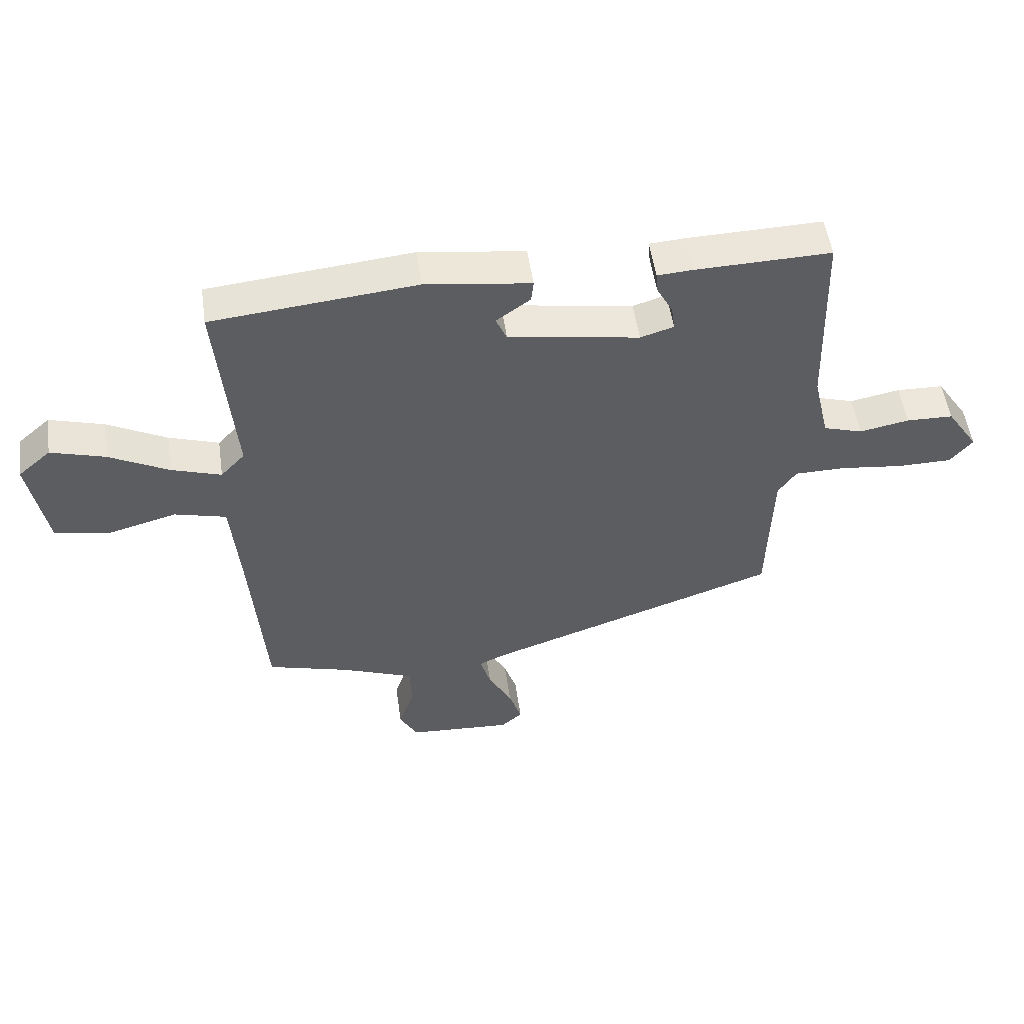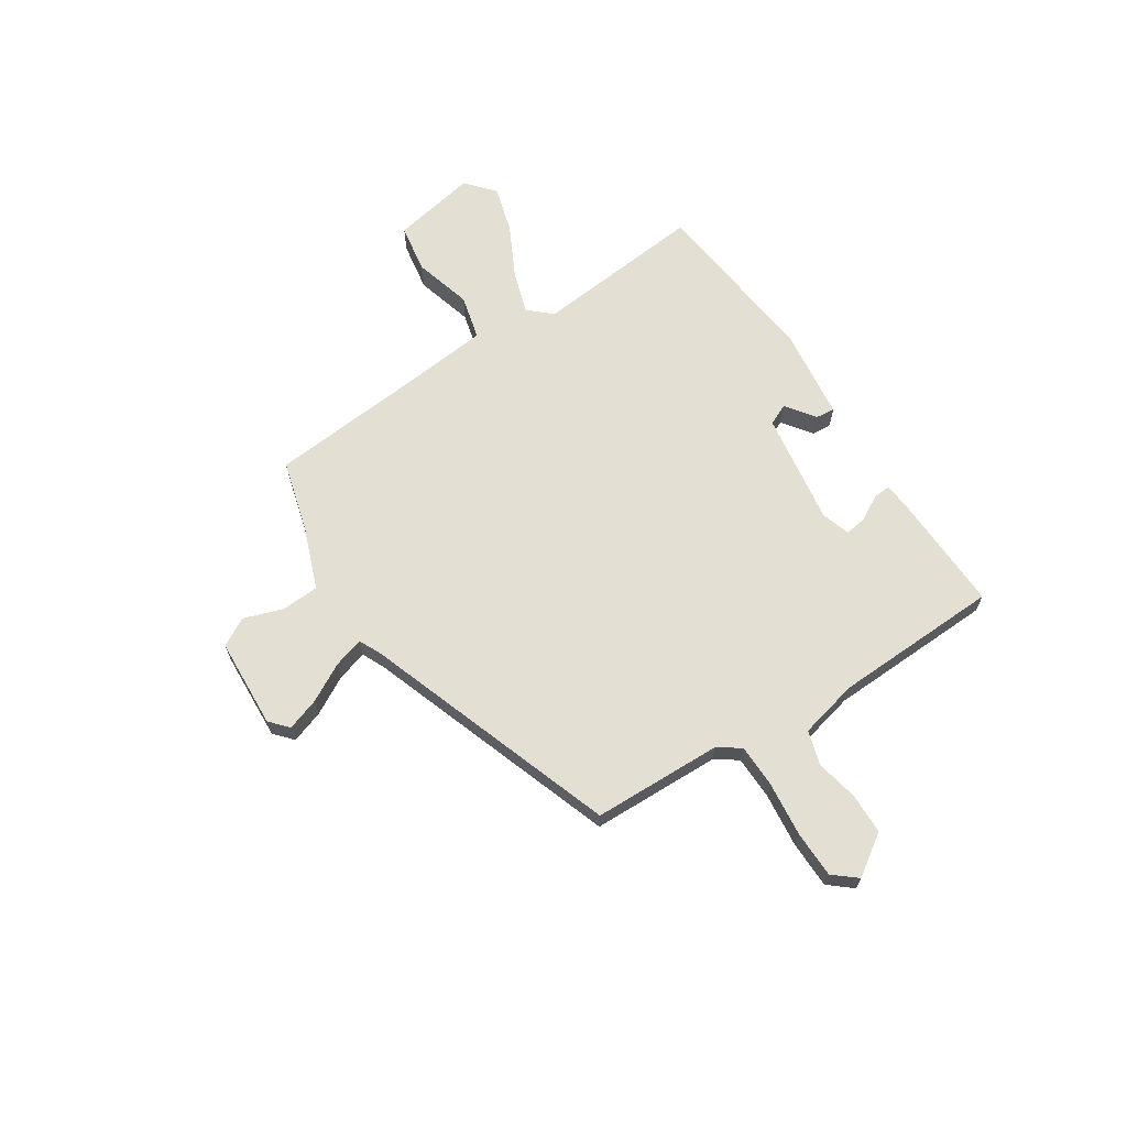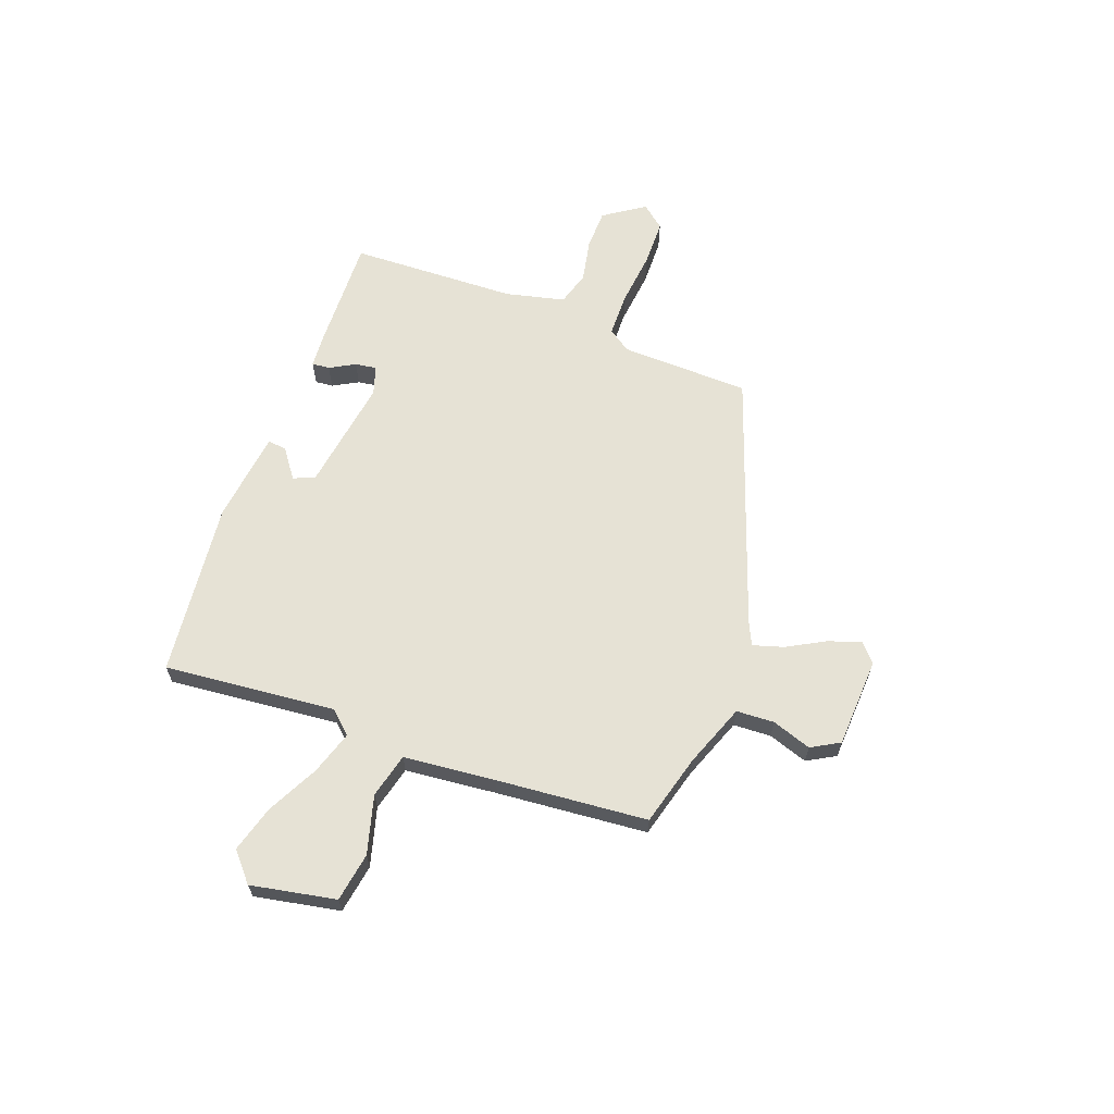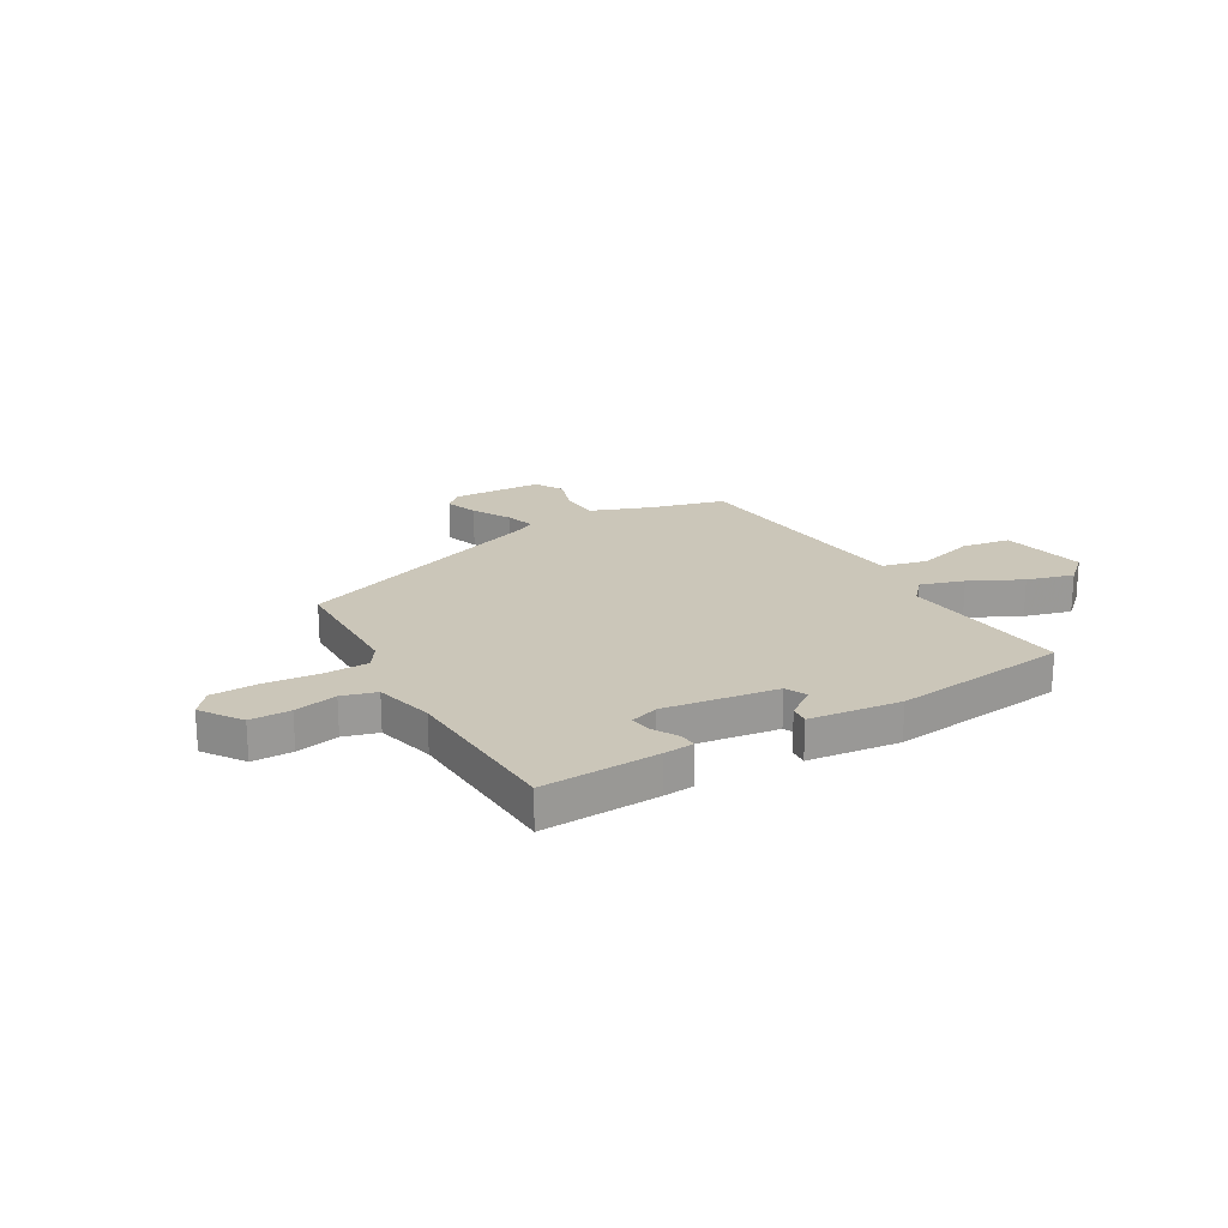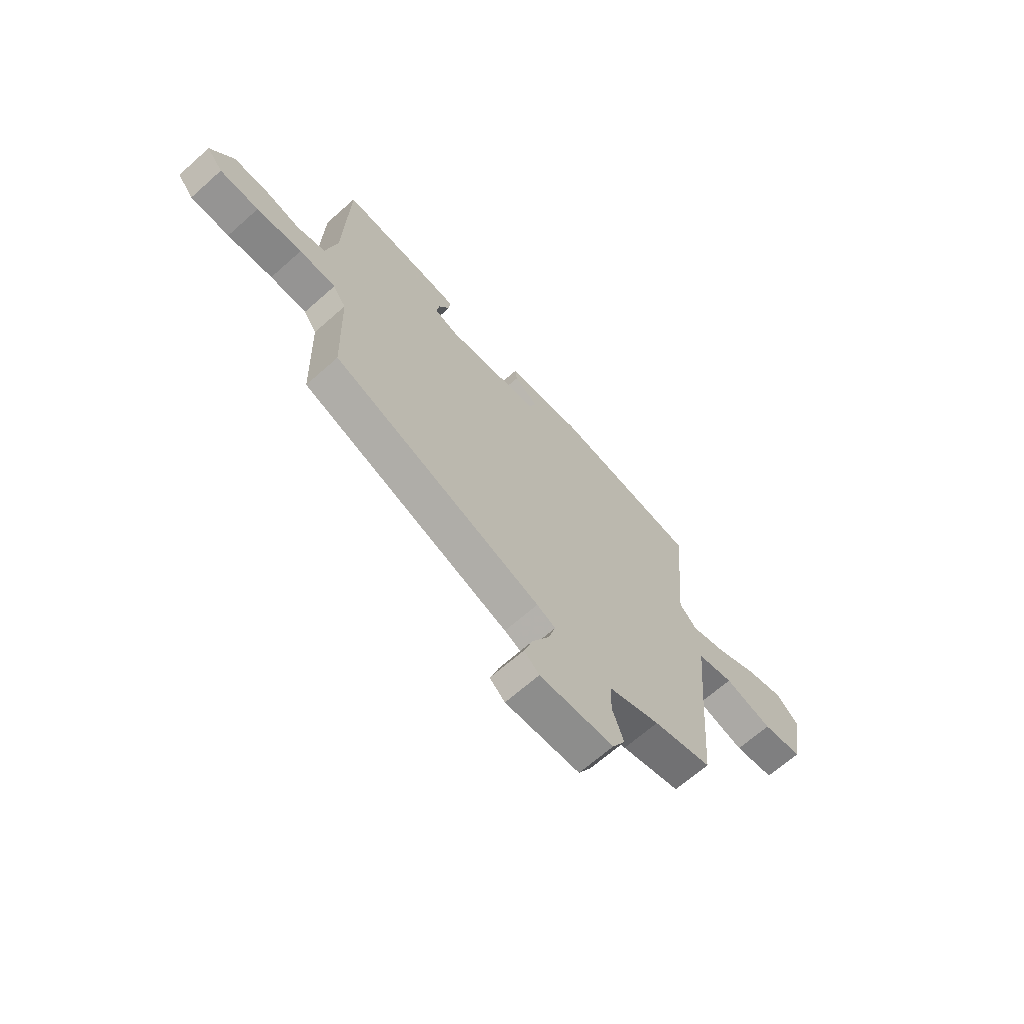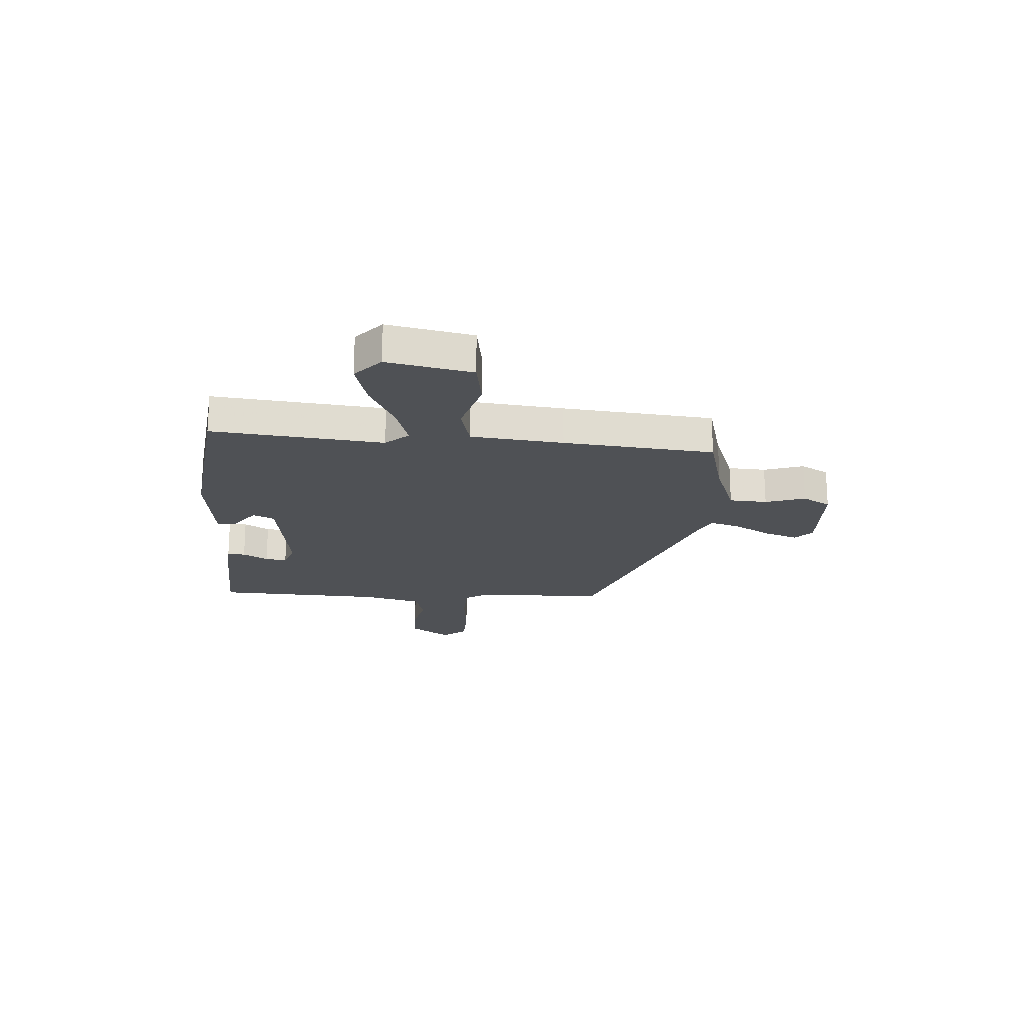
<metadata>
{"format":"obj","ext":"obj","renderer":"f3d","projection":"perspective","resolution":1024,"background":"white","views":[{"elev":52.0,"azim":171.9,"up":"+Z"},{"elev":66.4,"azim":-123.4,"up":"+Y"},{"elev":63.9,"azim":109.9,"up":"+Y"},{"elev":21.0,"azim":-31.1,"up":"+Y"},{"elev":-66.7,"azim":-48.3,"up":"+Z"},{"elev":-20.0,"azim":85.1,"up":"+Y"}]}
</metadata>
<code>
v 0.464 0.07 -0.498
v 0.328 0.07 -0.536
v 0.209 0.07 -0.582
v 0.206 0.07 -0.654
v 0.232 0.07 -0.729
v 0.202 0.07 -0.783
v 0.03 0.07 -0.793
v -0.005 0.07 -0.762
v 0.016 0.07 -0.699
v 0.055 0.07 -0.627
v 0.072 0.07 -0.569
v 0.029 0.07 -0.549
v -0.456 0.07 -0.382
v -0.464 0.07 -0.135
v -0.494 0.07 -0.092
v -0.578 0.07 -0.091
v -0.682 0.07 -0.103
v -0.771 0.07 -0.102
v -0.808 0.07 -0.058
v -0.756 0.07 0.02
v -0.679 0.07 0.022
v -0.597 0.07 0.006
v -0.532 0.07 0.026
v -0.506 0.07 0.139
v -0.497 0.07 0.458
v -0.274 0.07 0.452
v -0.216 0.07 0.448
v -0.219 0.07 0.414
v -0.245 0.07 0.366
v -0.251 0.07 0.325
v -0.196 0.07 0.308
v 0.02 0.07 0.342
v 0.038 0.07 0.383
v -0.018 0.07 0.423
v -0.022 0.07 0.459
v 0.152 0.07 0.482
v 0.488 0.07 0.448
v 0.459 0.07 0.121
v 0.499 0.07 0.078
v 0.581 0.07 0.105
v 0.679 0.07 0.156
v 0.768 0.07 0.182
v 0.822 0.07 0.135
v 0.792 0.07 -0.027
v 0.699 0.07 -0.043
v 0.588 0.07 -0.013
v 0.503 0.07 -0.035
v 0.487 0.07 -0.211
v 0.464 0 -0.498
v 0.328 0 -0.536
v 0.209 0 -0.582
v 0.206 0 -0.654
v 0.232 0 -0.729
v 0.202 0 -0.783
v 0.03 0 -0.793
v -0.005 0 -0.762
v 0.016 0 -0.699
v 0.055 0 -0.627
v 0.072 0 -0.569
v 0.029 0 -0.549
v -0.456 0 -0.382
v -0.464 0 -0.135
v -0.494 0 -0.092
v -0.578 0 -0.091
v -0.682 0 -0.103
v -0.771 0 -0.102
v -0.808 0 -0.058
v -0.756 0 0.02
v -0.679 0 0.022
v -0.597 0 0.006
v -0.532 0 0.026
v -0.506 0 0.139
v -0.497 0 0.458
v -0.274 0 0.452
v -0.216 0 0.448
v -0.219 0 0.414
v -0.245 0 0.366
v -0.251 0 0.325
v -0.196 0 0.308
v 0.02 0 0.342
v 0.038 0 0.383
v -0.018 0 0.423
v -0.022 0 0.459
v 0.152 0 0.482
v 0.488 0 0.448
v 0.459 0 0.121
v 0.499 0 0.078
v 0.581 0 0.105
v 0.679 0 0.156
v 0.768 0 0.182
v 0.822 0 0.135
v 0.792 0 -0.027
v 0.699 0 -0.043
v 0.588 0 -0.013
v 0.503 0 -0.035
v 0.487 0 -0.211
f 44 45 46
f 43 44 46
f 42 43 46
f 41 42 46
f 40 41 46
f 39 40 46 47
f 38 39 47 48
f 36 37 38
f 35 36 38
f 34 35 38
f 33 34 38
f 48 1 2
f 38 48 2
f 33 38 2
f 32 33 2
f 27 28 29
f 26 27 29
f 25 26 29
f 24 25 29
f 23 24 29 30
f 20 21 22
f 19 20 22
f 18 19 22
f 17 18 22
f 16 17 22
f 15 16 22 23
f 23 30 31
f 15 23 31
f 14 15 31
f 8 9 10
f 7 8 10
f 6 7 10
f 5 6 10
f 4 5 10
f 3 4 10 11
f 32 2 3
f 31 32 3
f 14 31 3
f 13 14 3
f 12 13 3
f 3 11 12
f 94 93 92
f 94 92 91
f 94 91 90
f 94 90 89
f 94 89 88
f 95 94 88 87
f 96 95 87 86
f 86 85 84
f 86 84 83
f 86 83 82
f 86 82 81
f 50 49 96
f 50 96 86
f 50 86 81
f 50 81 80
f 77 76 75
f 77 75 74
f 77 74 73
f 77 73 72
f 78 77 72 71
f 70 69 68
f 70 68 67
f 70 67 66
f 70 66 65
f 70 65 64
f 71 70 64 63
f 79 78 71
f 79 71 63
f 79 63 62
f 58 57 56
f 58 56 55
f 58 55 54
f 58 54 53
f 58 53 52
f 59 58 52 51
f 51 50 80
f 51 80 79
f 51 79 62
f 51 62 61
f 51 61 60
f 60 59 51
f 1 49 50 2
f 2 50 51 3
f 3 51 52 4
f 4 52 53 5
f 5 53 54 6
f 6 54 55 7
f 7 55 56 8
f 8 56 57 9
f 9 57 58 10
f 10 58 59 11
f 11 59 60 12
f 12 60 61 13
f 13 61 62 14
f 14 62 63 15
f 15 63 64 16
f 16 64 65 17
f 17 65 66 18
f 18 66 67 19
f 19 67 68 20
f 20 68 69 21
f 21 69 70 22
f 22 70 71 23
f 23 71 72 24
f 24 72 73 25
f 25 73 74 26
f 26 74 75 27
f 27 75 76 28
f 28 76 77 29
f 29 77 78 30
f 30 78 79 31
f 31 79 80 32
f 32 80 81 33
f 33 81 82 34
f 34 82 83 35
f 35 83 84 36
f 36 84 85 37
f 37 85 86 38
f 38 86 87 39
f 39 87 88 40
f 40 88 89 41
f 41 89 90 42
f 42 90 91 43
f 43 91 92 44
f 44 92 93 45
f 45 93 94 46
f 46 94 95 47
f 47 95 96 48
f 48 96 49 1

</code>
